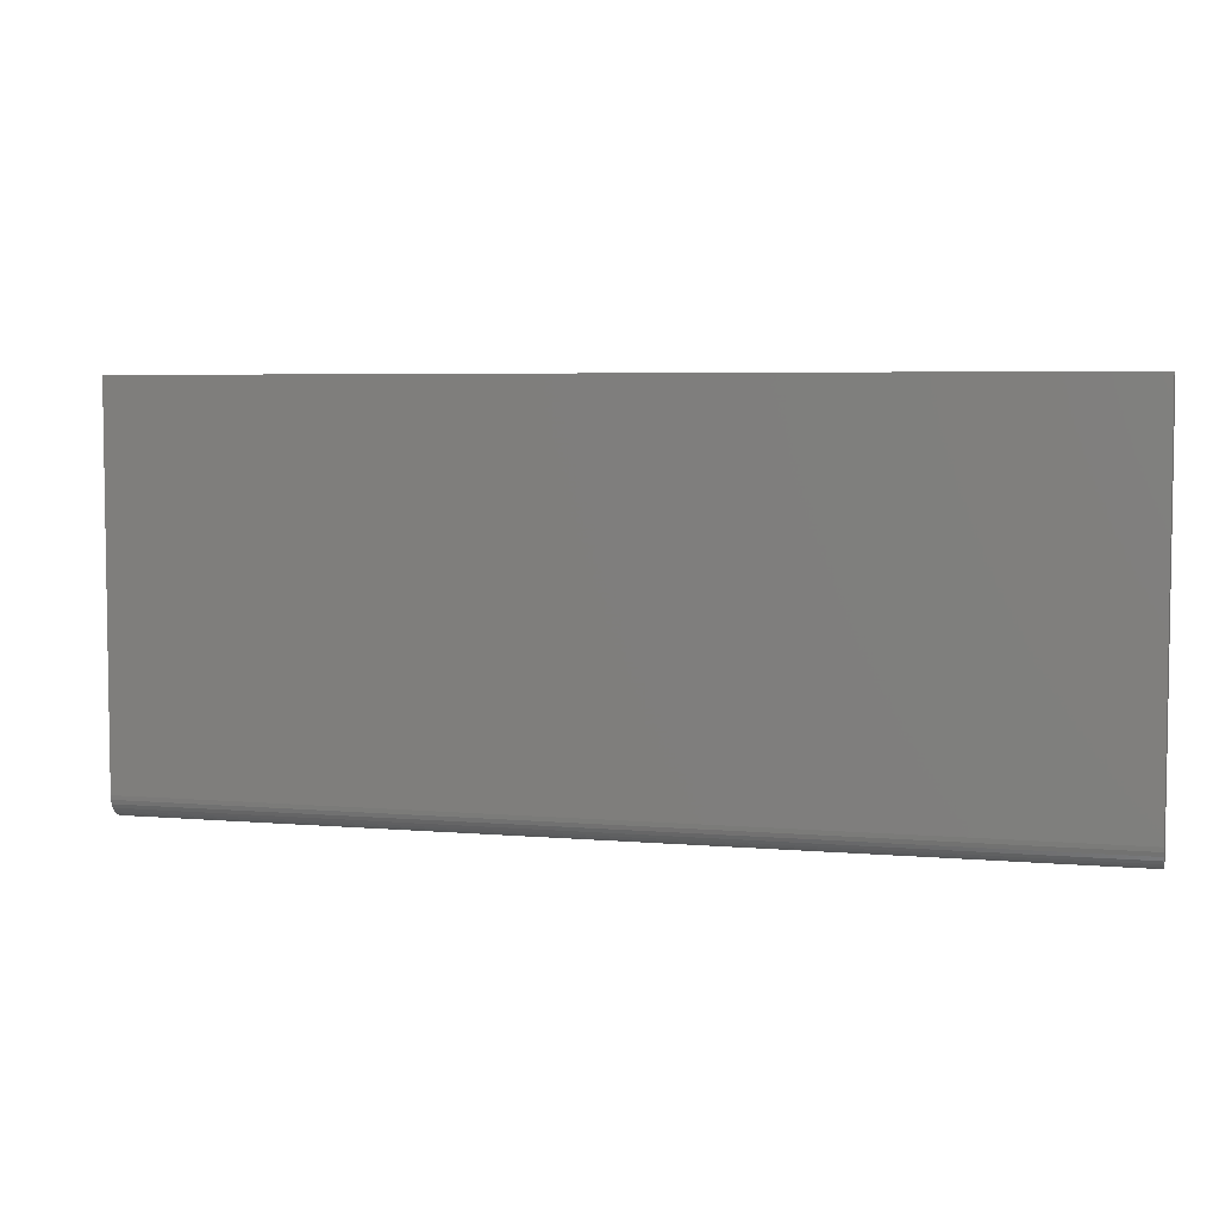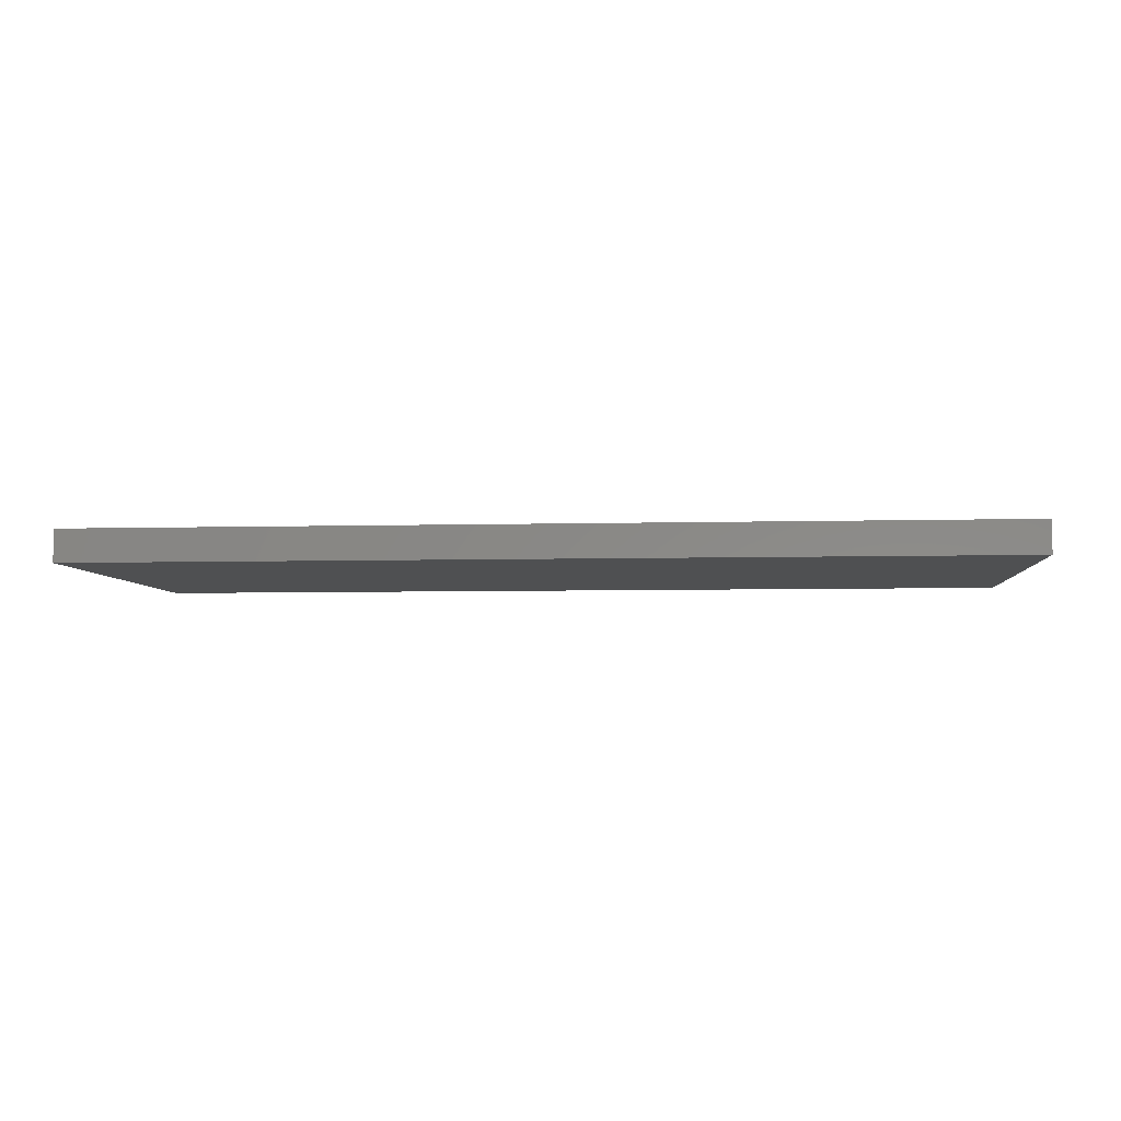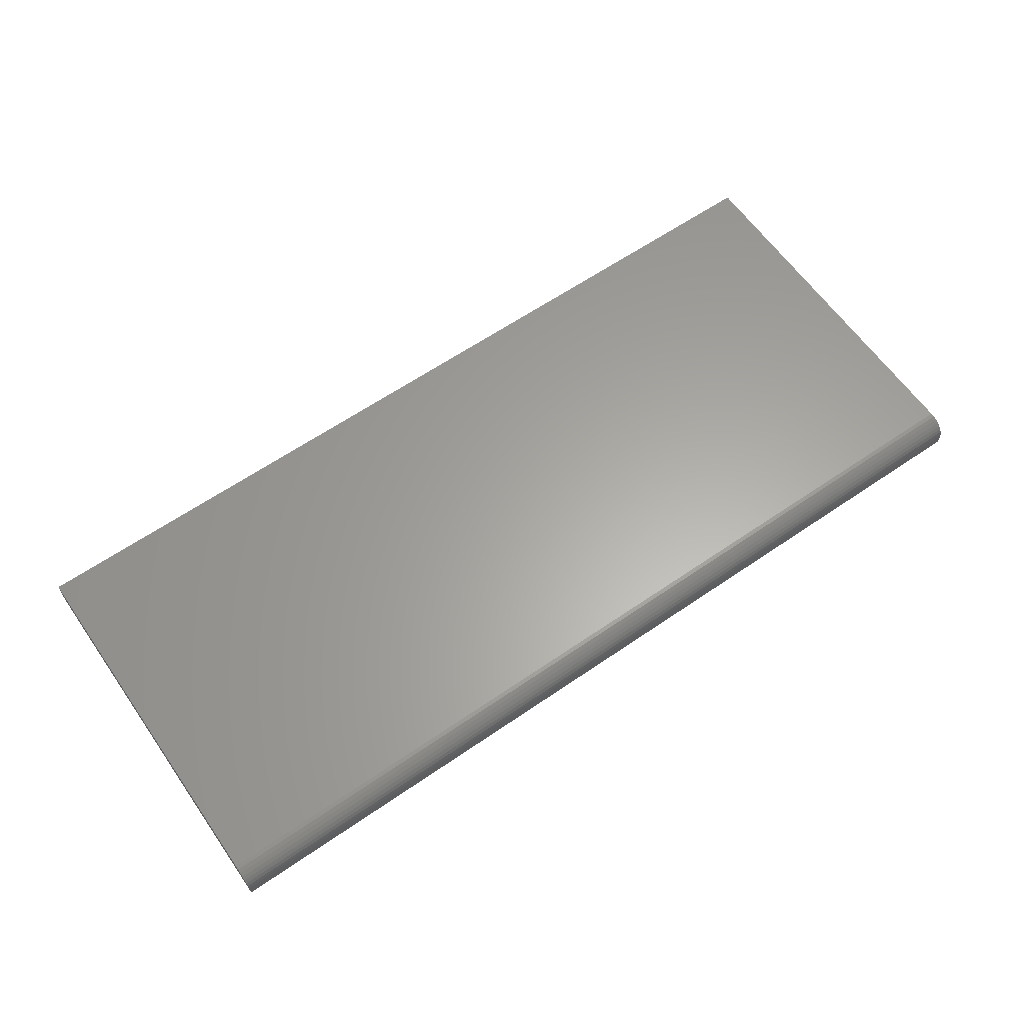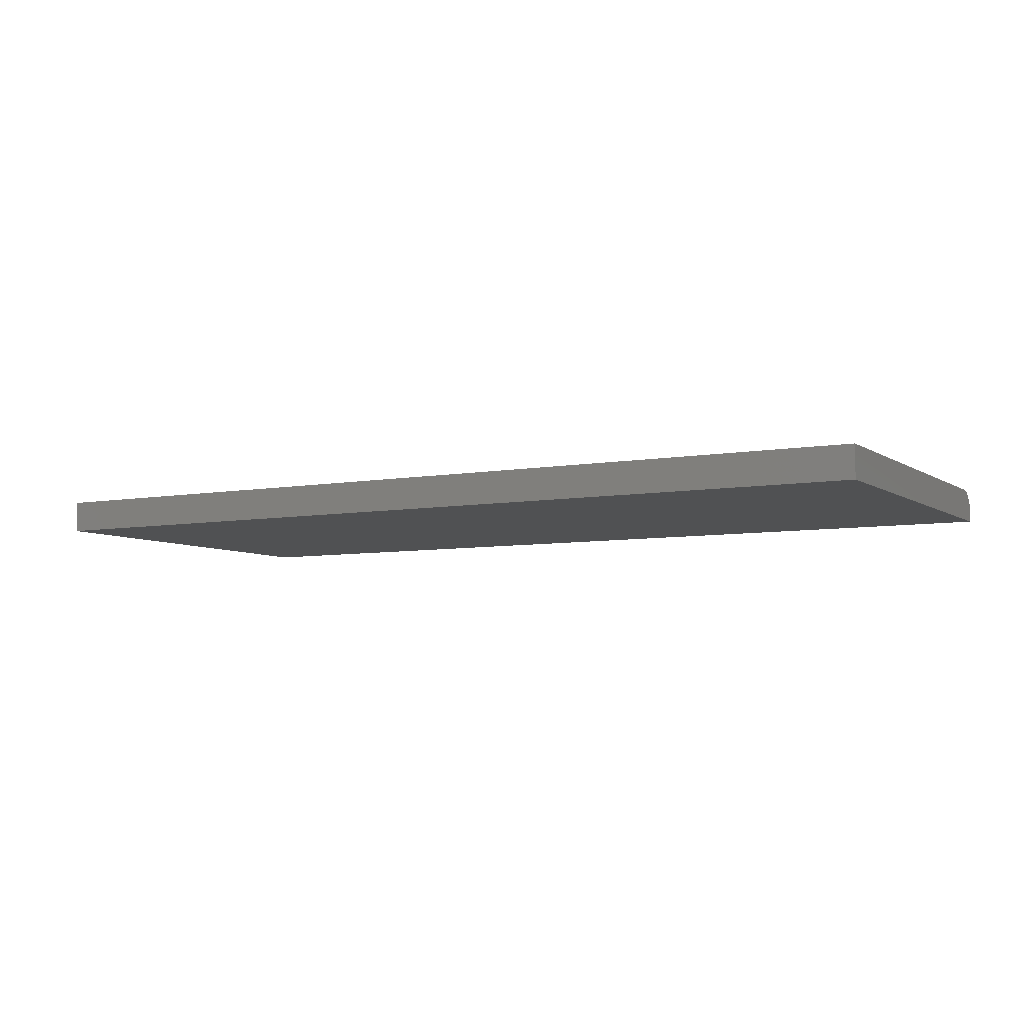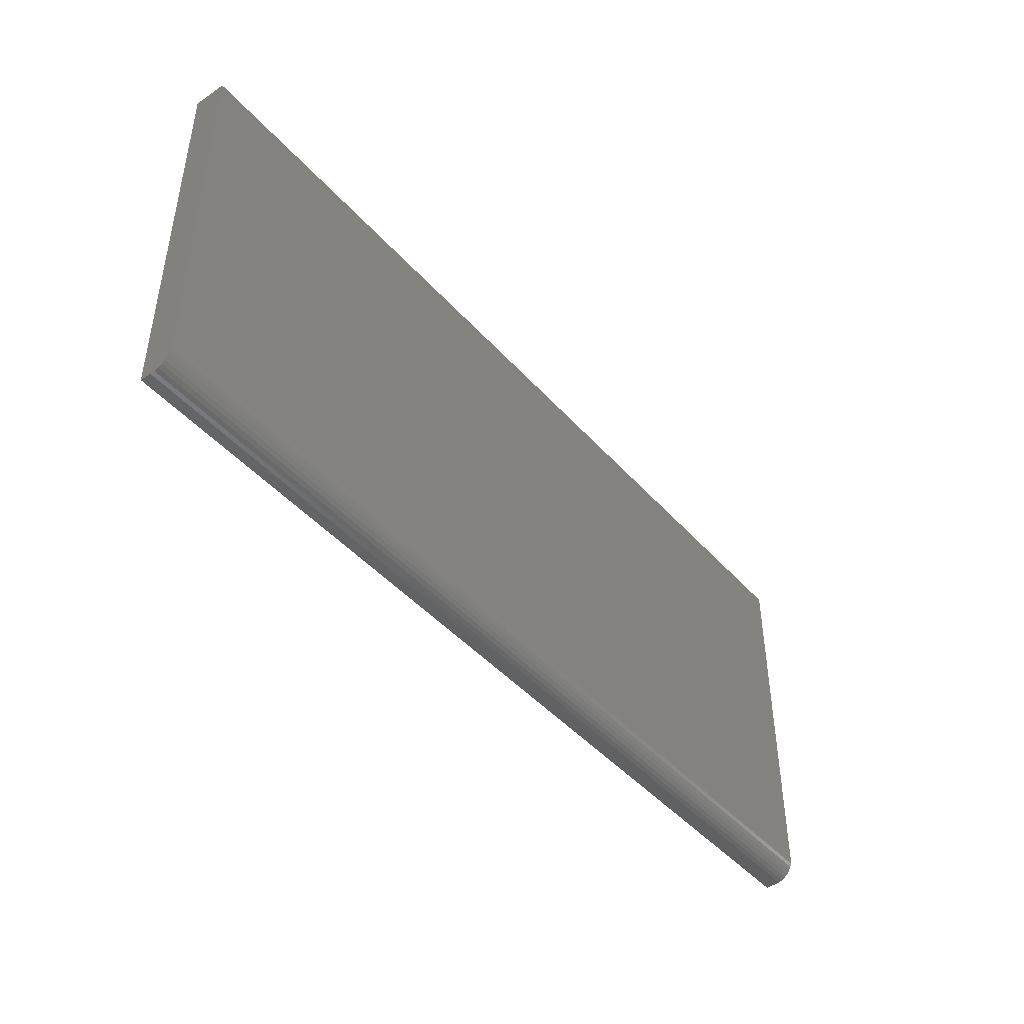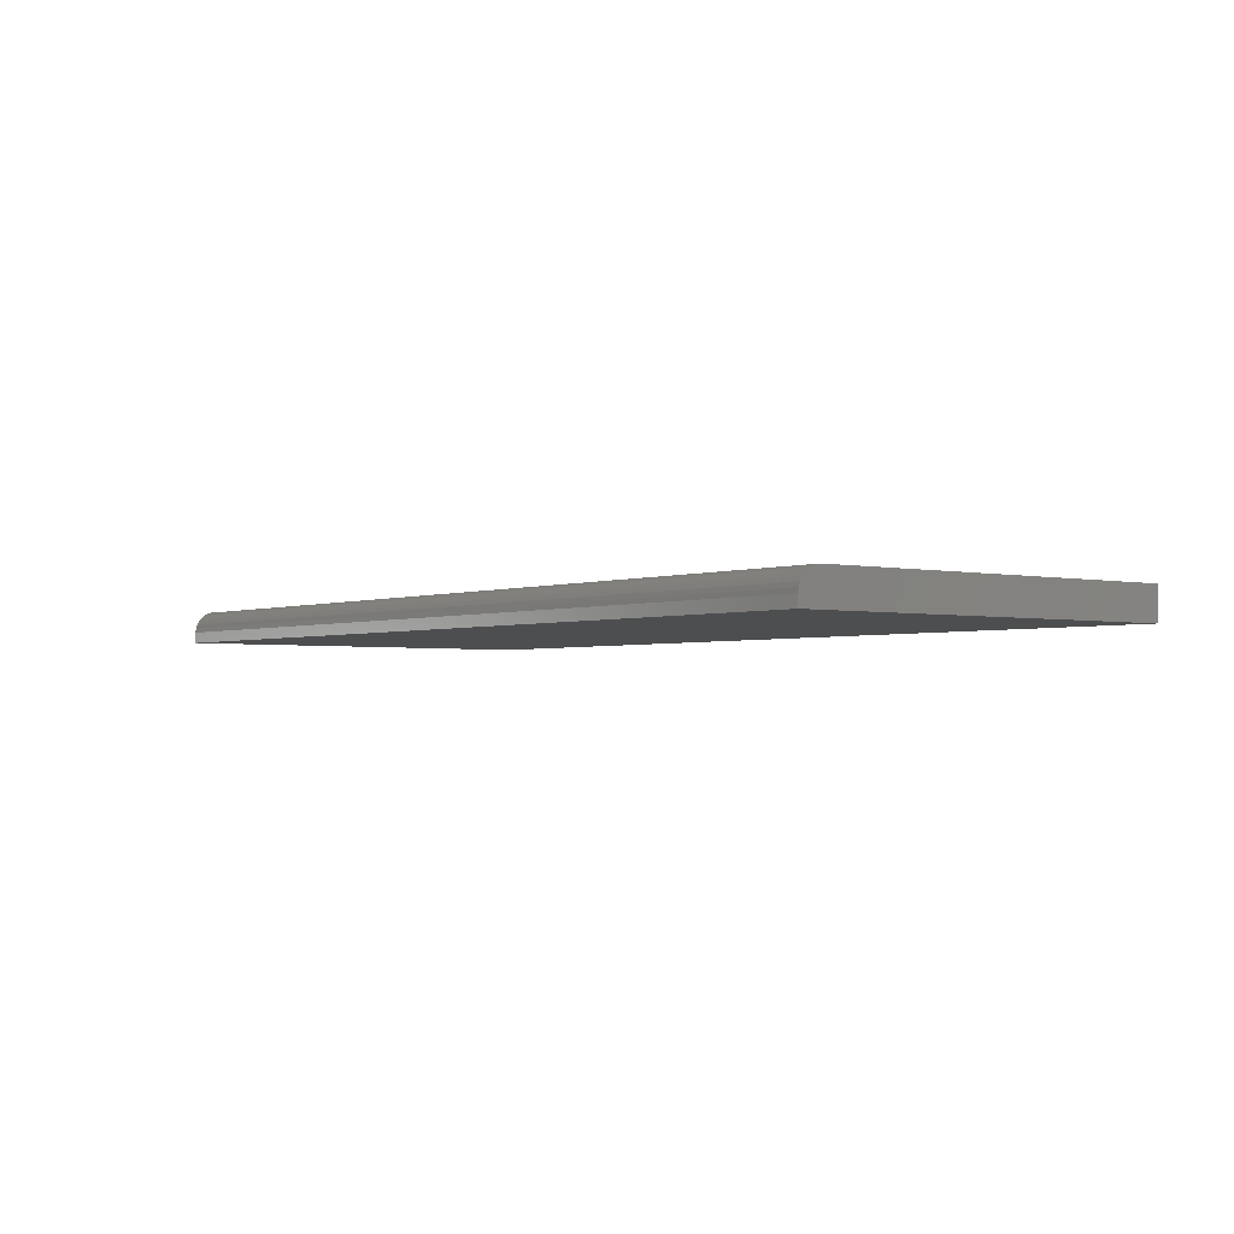
<metadata>
{"format":"stl","ext":"stl","renderer":"f3d","projection":"perspective","resolution":1024,"background":"white","views":[{"elev":5.1,"azim":15.3,"up":"+Y"},{"elev":-5.1,"azim":-174.8,"up":"+Z"},{"elev":62.3,"azim":-34.9,"up":"+Z"},{"elev":-6.5,"azim":-150.9,"up":"+Z"},{"elev":-44.8,"azim":-51.6,"up":"+Y"},{"elev":-2.6,"azim":52.1,"up":"+Z"}]}
</metadata>
<code>
# stl→obj: 24 verts, 44 faces
v -0.5781 0.03125 0.04688
v 0.75 0.03125 0.04688
v -0.5781 0.5732 0.04688
v 0.75 0.5732 0.04688
v -0.5781 0 0.01562
v -0.5781 0.0006005 0.02172
v -0.5781 0.002379 0.02758
v -0.5781 0 0
v -0.5781 0.005267 0.03299
v -0.5781 0.009153 0.03772
v -0.5781 0.01389 0.04161
v -0.5781 0.01929 0.0445
v -0.5781 0.02515 0.04627
v -0.5781 0.5732 0
v 0.75 0.005267 0.03299
v 0.75 0.01929 0.0445
v 0.75 0.01389 0.04161
v 0.75 0.009153 0.03772
v 0.75 0.02515 0.04627
v 0.75 0.002379 0.02758
v 0.75 0.0006005 0.02172
v 0.75 0 0.01562
v 0.75 0 0
v 0.75 0.5732 0
f 1 2 3
f 3 2 4
f 5 6 7
f 8 5 7
f 8 7 9
f 8 9 10
f 8 10 11
f 8 11 12
f 8 12 13
f 8 13 1
f 8 1 3
f 8 3 14
f 15 16 17
f 15 17 18
f 19 16 15
f 19 15 20
f 19 20 21
f 19 21 22
f 19 22 23
f 19 23 2
f 2 23 4
f 4 23 24
f 5 8 22
f 22 8 23
f 5 22 6
f 6 22 21
f 6 21 7
f 7 21 20
f 7 20 9
f 9 20 15
f 9 15 10
f 10 15 18
f 10 18 11
f 11 18 17
f 11 17 12
f 12 17 16
f 12 16 13
f 13 16 19
f 13 19 1
f 1 19 2
f 8 14 23
f 23 14 24
f 4 24 3
f 3 24 14

</code>
